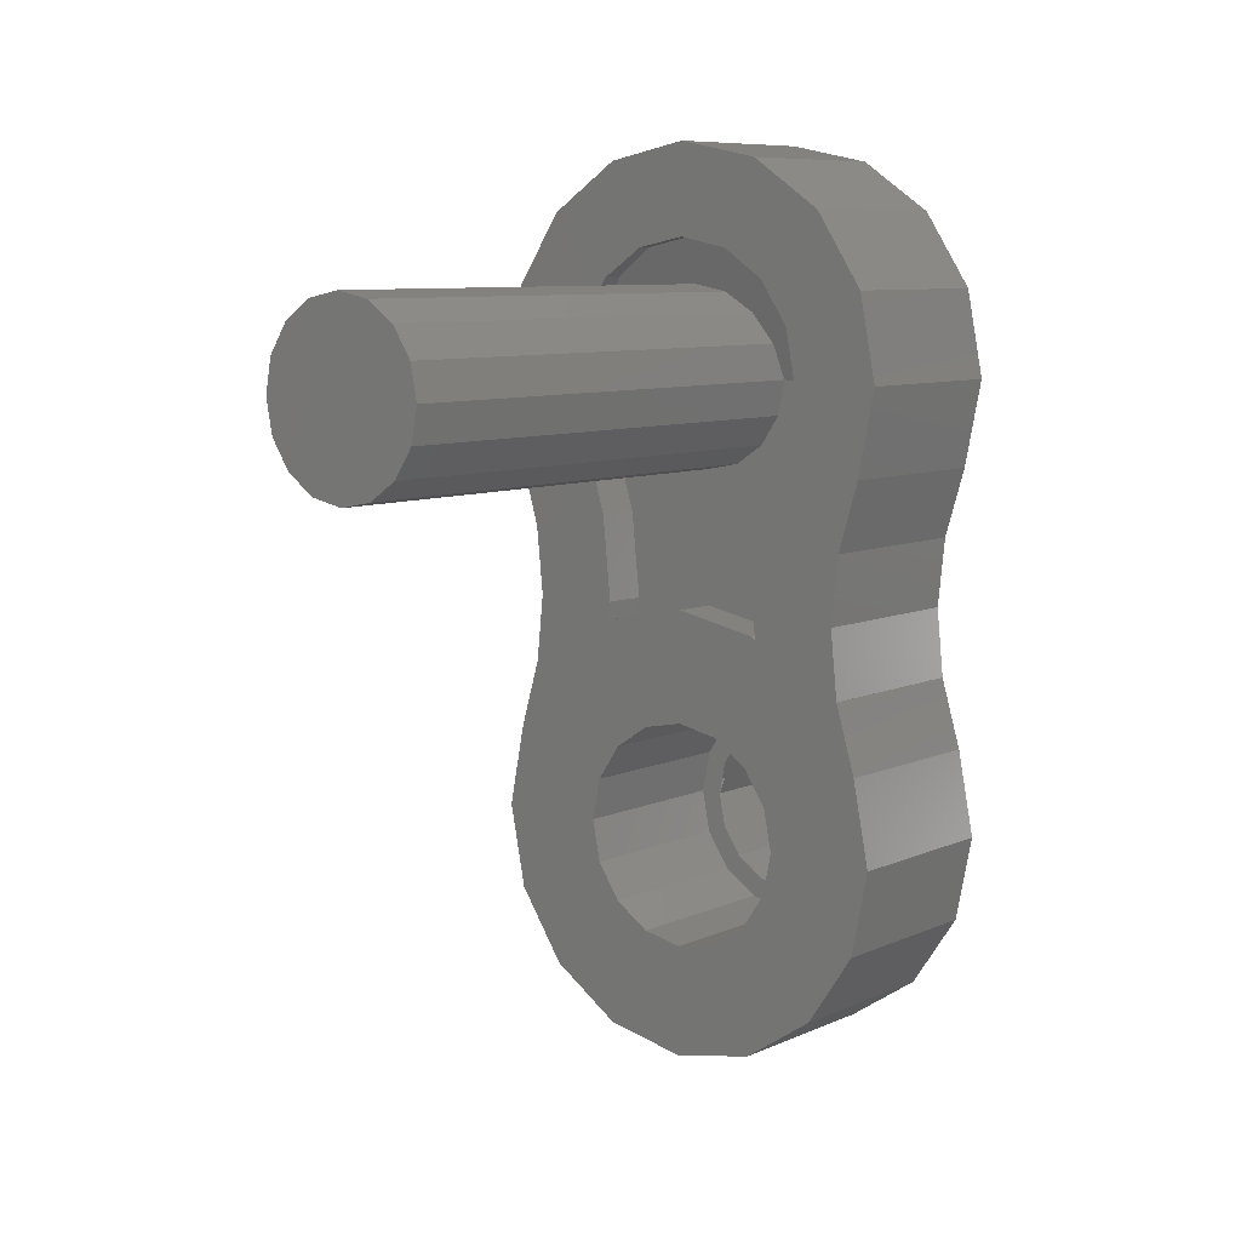
<metadata>
{"format":"stl","ext":"stl","renderer":"f3d","projection":"perspective","resolution":1024,"background":"white","views":[{"elev":8.4,"azim":-139.8,"up":"+Z"}]}
</metadata>
<code>
# stl→obj: 508 verts, 681 faces
v -0.1752 0.24 -0.2452
v -0.2217 0.24 -0.09184
v 0.2217 0.24 -0.09184
v 0.1752 0.24 -0.2452
v -0.24 0.24 0
v 0.24 0.24 0
v 0.1592 0.24 -0.4
v 0.163 0.24 -0.437
v 0.1531 0.24 -0.4304
v 0 0.24 -0.4
v -0.1592 0.24 -0.4
v -0.1531 0.24 -0.4304
v -0.163 0.24 -0.437
v -0.24 0.32 0
v -0.24 0.3 0
v -0.2217 0.32 -0.09184
v 0.24 0.3 0
v 0.2217 0.32 -0.09184
v 0.24 0.32 0
v 0.3696 0.32 -0.1531
v 0.3328 0.32 -0.2766
v 0.2956 0.32 -0.1224
v -0.3328 0.32 -0.2766
v -0.3696 0.32 -0.1531
v -0.2956 0.32 -0.1224
v -0.1752 0.32 -0.2452
v 0.1752 0.32 -0.2452
v -0.1592 0.32 -0.4
v -0.32 0.32 -0.4
v 0.32 0.32 -0.4
v 0.1592 0.32 -0.4
v -0.163 0.32 -0.437
v -0.3328 0.32 -0.5235
v 0.3328 0.32 -0.5235
v 0.163 0.32 -0.437
v 0.1531 0.32 -0.4304
v 0 0.32 -0.6
v 0 0.32 -0.4
v -0.1531 0.32 -0.4304
v -0.2 0.32 -0.6
v 0.2 0.32 -0.6
v -0.1848 0.32 -0.7235
v -0.3696 0.32 -0.6469
v 0.1848 0.32 -0.7235
v 0.3696 0.32 -0.6469
v 0.3696 0 -0.6469
v 0.3328 0 -0.5235
v 0.254 0 -0.5391
v 0.2956 0 -0.6775
v 0.32 0 -0.4
v 0.2396 0 -0.4
v 0.3328 0 -0.2766
v 0.254 0 -0.2609
v 0.3696 0 -0.1531
v 0.2956 0 -0.1224
v -0.254 0 -0.2609
v -0.2956 0 -0.1224
v -0.3696 0 -0.1531
v -0.3328 0 -0.2766
v -0.2396 0 -0.4
v -0.32 0 -0.4
v -0.3328 0 -0.5235
v -0.254 0 -0.5391
v -0.3696 0 -0.6469
v -0.2956 0 -0.6776
v -0.2956 0.08 -0.6776
v 0 0.08 -0.48
v -0.2396 0.08 -0.4
v 0.2396 0.08 -0.4
v 0.2956 0.08 -0.6776
v -0.254 0.08 -0.2609
v 0.254 0.08 -0.2609
v 0.2956 0.08 -0.1224
v -0.2956 0.08 -0.1224
v -0.08 0.08 -0.08
v 0 0.08 -0.08
v 0.08 0.08 -0.08
v -0.32 0.08 0
v 0.32 0.08 0
v 0.08 0.08 0
v 0.16 0.08 0
v -0.08 0.08 0
v -0.16 0.08 0
v -0.16 1.12 -0
v -0.1478 1.12 0.06123
v 0 1.12 0
v -0.1131 1.12 0.1131
v -0.06123 1.12 0.1478
v -0 1.12 0.16
v 0.06123 1.12 0.1478
v 0.1131 1.12 0.1131
v 0.1478 1.12 0.06123
v 0.16 1.12 0
v 0.1478 1.12 -0.06123
v 0.1131 1.12 -0.1131
v 0.06123 1.12 -0.1478
v 0 1.12 -0.16
v -0.06123 1.12 -0.1478
v -0.1131 1.12 -0.1131
v -0.1478 1.12 -0.06123
v -0.16 1.12 0
v -0.16 0.24 -0
v -0.1478 0.24 0.06123
v -0.1131 0.24 0.1131
v -0.06123 0.24 0.1478
v -0 0.24 0.16
v 0.06123 0.24 0.1478
v 0.1131 0.24 0.1131
v 0.1478 0.24 0.06123
v 0.16 0.24 0
v 0.1478 0.24 -0.06123
v 0.1131 0.24 -0.1131
v 0.06123 0.24 -0.1478
v 0 0.24 -0.16
v -0.06123 0.24 -0.1478
v -0.1131 0.24 -0.1131
v -0.1478 0.24 -0.06123
v -0.16 0.24 0
v -0.2217 0.263 0.09184
v -0.1478 0.2553 0.06123
v -0.1697 0.2824 0.1697
v -0.1131 0.2683 0.1131
v -0.09184 0.2954 0.2217
v -0.06123 0.277 0.1478
v 0 0.3 0.24
v 0 0.28 0.16
v 0.09184 0.2954 0.2217
v 0.06123 0.277 0.1478
v 0.1697 0.2824 0.1697
v 0.1131 0.2683 0.1131
v 0.2217 0.263 0.09184
v 0.1478 0.2553 0.06123
v 0.24 0.24 -0
v 0.16 0.24 -0
v -0.09184 0.3 0.2217
v -0.1697 0.3 0.1697
v -0.2217 0.3 0.09184
v -0.24 0.3 -0
v -0.24 0.24 -0
v 0.09184 0.3 0.2217
v 0.1697 0.3 0.1697
v 0.2217 0.3 0.09184
v 0.24 0.3 -0
v 0.24 0.32 -0
v 0.2217 0.32 0.09184
v 0.1697 0.32 0.1697
v 0.09184 0.32 0.2217
v 0 0.32 0.24
v -0.09184 0.32 0.2217
v -0.1697 0.32 0.1697
v -0.2217 0.32 0.09184
v -0.1591 0.32 -0.3998
v -0.1591 0.24 -0.3998
v -0.163 0.24 -0.4372
v -0.163 0.32 -0.4372
v -0.1752 0.24 -0.2451
v -0.1752 0.32 -0.2451
v -0.2217 0.32 -0.09197
v -0.2217 0.24 -0.09197
v -0.1752 0.32 -0.245
v -0.1752 0.24 -0.245
v -0.1591 0.24 -0.4002
v -0.1591 0.32 -0.4002
v 0.163 0.32 -0.4372
v 0.163 0.24 -0.4372
v 0.1591 0.24 -0.3998
v 0.1591 0.32 -0.3998
v 0.2217 0.24 -0.09197
v 0.2217 0.32 -0.09197
v 0.1752 0.32 -0.2451
v 0.1752 0.24 -0.2451
v 0.1591 0.32 -0.4002
v 0.1591 0.24 -0.4002
v 0.1752 0.24 -0.245
v 0.1752 0.32 -0.245
v 3.6e-05 0.32 -0.4
v 3.6e-05 0.24 -0.4
v 0.153 0.24 -0.4304
v 0.153 0.32 -0.4304
v 0.163 0.24 -0.4371
v 0.163 0.32 -0.4371
v -0.163 0.32 -0.4371
v -0.163 0.24 -0.4371
v -0.153 0.24 -0.4304
v -0.153 0.32 -0.4304
v -3.6e-05 0.24 -0.4
v -3.6e-05 0.32 -0.4
v -0.2956 0.32 -0.1225
v -0.4 0.32 -3e-06
v -0.32 0.32 -2e-06
v -0.3696 0.32 0.1531
v -0.2957 0.32 0.1225
v -0.2829 0.32 0.2828
v -0.2263 0.32 0.2263
v -0.1531 0.32 0.3696
v -0.1225 0.32 0.2956
v -3e-06 0.32 0.4
v -2e-06 0.32 0.32
v 0.1531 0.32 0.3696
v 0.1225 0.32 0.2957
v 0.2828 0.32 0.2829
v 0.2263 0.32 0.2263
v 0.3696 0.32 0.1531
v 0.2956 0.32 0.1225
v 0.4 0.32 3e-06
v 0.32 0.32 2e-06
v 0.2957 0.32 -0.1225
v -0.2217 0.32 -0.09185
v -0.24 0.32 -2e-06
v -0.09185 0.32 0.2217
v -2e-06 0.32 0.24
v 0.2217 0.32 0.09185
v 0.24 0.32 2e-06
v 0.1414 0.32 -0.6586
v 0.07654 0.32 -0.6152
v -0.07654 0.32 -0.6152
v -0.1414 0.32 -0.6586
v 0.4 0.32 -0.8
v 0.2 0.32 -0.8
v 0.3696 0.32 -0.9531
v 0.1848 0.32 -0.8765
v 0.2828 0.32 -1.083
v 0.1414 0.32 -0.9414
v 0.1531 0.32 -1.17
v 0.07654 0.32 -0.9848
v 1e-06 0.32 -1.2
v 1e-06 0.32 -1
v -0.1531 0.32 -1.17
v -0.07654 0.32 -0.9848
v -0.2828 0.32 -1.083
v -0.1414 0.32 -0.9414
v -0.3696 0.32 -0.9531
v -0.1848 0.32 -0.8765
v -0.4 0.32 -0.8
v -0.2 0.32 -0.8
v -0.2 0 -0.8
v -0.1848 0 -0.7235
v -0.1414 0 -0.6586
v -0.07654 0 -0.6152
v -0 0.32 -0.6
v -0 0 -0.6
v 0.07654 0 -0.6152
v 0.1414 0 -0.6586
v 0.1848 0 -0.7235
v 0.2 0 -0.8
v 0.1848 0 -0.8765
v 0.1414 0 -0.9414
v 0.07654 0 -0.9848
v 0 0.32 -1
v 0 0 -1
v -0.07654 0 -0.9848
v -0.1414 0 -0.9414
v -0.1848 0 -0.8765
v -0.16 0 -0.8
v -0.1478 0 -0.7388
v -0.1131 0 -0.6869
v -0.06123 0 -0.6522
v -0 0 -0.64
v 0.06123 0 -0.6522
v 0.1131 0 -0.6869
v 0.1478 0 -0.7388
v 0.16 0 -0.8
v 0.1478 0 -0.8612
v 0.1131 0 -0.9131
v 0.06123 0 -0.9478
v 0 0 -0.96
v -0.06123 0 -0.9478
v -0.1131 0 -0.9131
v -0.1478 0 -0.8612
v -0.4 0 -0.8
v -0.3696 0 -0.9531
v -0.2828 0 -1.083
v -0.1531 0 -1.17
v 1e-06 0 -1.2
v 0.1531 0 -1.17
v 0.2828 0 -1.083
v 0.3696 0 -0.9531
v 0.4 0 -0.8
v 0.4 0.32 -1e-06
v 0.4 0 -1e-06
v 0.3696 0 0.1531
v 0.2828 0.32 0.2828
v 0.2828 0 0.2828
v 0.1531 0 0.3696
v 1e-06 0.32 0.4
v 1e-06 0 0.4
v -0.1531 0 0.3696
v -0.2828 0.32 0.2828
v -0.2828 0 0.2828
v -0.3696 0 0.1531
v -0.4 0.32 1e-06
v -0.4 0 1e-06
v 0.32 0.32 -0.4001
v 0.32 0 -0.4001
v 0.3328 0 -0.5234
v 0.3328 0.32 -0.5234
v 0.32 0 -0.3999
v 0.32 0.32 -0.3999
v 0.3695 0 -0.6469
v 0.3695 0.32 -0.6469
v 0.3695 0.32 -0.1531
v 0.3695 0 -0.1531
v 0.3328 0 -0.2765
v 0.3328 0.32 -0.2765
v -0.3328 0.32 -0.5234
v -0.3328 0 -0.5234
v -0.32 0 -0.4001
v -0.32 0.32 -0.4001
v -0.32 0.32 -0.3999
v -0.32 0 -0.3999
v -0.3695 0.32 -0.6469
v -0.3695 0 -0.6469
v -0.3328 0.32 -0.2765
v -0.3328 0 -0.2765
v -0.3695 0 -0.1531
v -0.3695 0.32 -0.1531
v -0.2956 0 -0.6775
v -0.32 0 -0.8
v -0.2957 0 -0.9225
v -0.2829 0 -1.083
v -0.2263 0 -1.026
v -0.1225 0 -1.096
v -3e-06 0 -1.2
v -2e-06 0 -1.12
v 0.1225 0 -1.096
v 0.2263 0 -1.026
v 0.2956 0 -0.9225
v 0.32 0 -0.8
v 0.2957 0 -0.6775
v -0.24 0 -0.8
v -0.2956 0 -0.9225
v -0.2217 0 -0.8918
v -0.1697 0 -0.9697
v -0.09184 0 -1.022
v 0 0 -1.12
v 0 0 -1.04
v 0.09184 0 -1.022
v 0.1697 0 -0.9697
v 0.2217 0 -0.8918
v 0.24 0 -0.8
v 0.2217 0 -0.7082
v 0.2263 0 -0.5737
v 0.1697 0 -0.6303
v 0.1225 0 -0.5044
v 0.09184 0 -0.5783
v -0 0 -0.48
v -0 0 -0.56
v -0.1225 0 -0.5044
v -0.09184 0 -0.5783
v -0.2263 0 -0.5737
v -0.1697 0 -0.6303
v -0.2217 0 -0.7082
v 0.2956 0.08 -0.6775
v 0.2263 0.08 -0.5737
v 0.1225 0.08 -0.5044
v 2e-06 0.08 -0.48
v 2e-06 0 -0.48
v -0.1225 0.08 -0.5044
v -0.2263 0.08 -0.5737
v -0.2956 0.08 -0.6775
v -0.16 -0.16 -0.8
v -0.1131 -0.16 -0.9131
v 0 -0.16 -0.96
v 0.1131 -0.16 -0.9131
v 0.16 -0.16 -0.8
v 0.1131 -0.16 -0.6869
v -0 -0.16 -0.64
v -0.1131 -0.16 -0.6869
v -0.24 -0.16 -0.8
v -0.1697 -0.16 -0.9697
v 0 -0.16 -1.04
v 0.1697 -0.16 -0.9697
v 0.24 -0.16 -0.8
v 0.1697 -0.16 -0.6303
v -0 -0.16 -0.56
v -0.1697 -0.16 -0.6303
v -0.2957 0 -0.6777
v -0.2957 0.08 -0.6777
v -0.2539 0.08 -0.539
v -0.2539 0 -0.539
v -0.2539 0 -0.261
v -0.2539 0.08 -0.261
v -0.2957 0.08 -0.1223
v -0.2957 0 -0.1223
v -0.254 0.08 -0.2608
v -0.254 0 -0.2608
v -0.2396 0 -0.4001
v -0.2396 0.08 -0.4001
v -0.2396 0.08 -0.3999
v -0.2396 0 -0.3999
v -0.254 0 -0.5392
v -0.254 0.08 -0.5392
v 0.2539 0 -0.539
v 0.2539 0.08 -0.539
v 0.2957 0.08 -0.6777
v 0.2957 0 -0.6777
v 0.2957 0 -0.1223
v 0.2957 0.08 -0.1223
v 0.2539 0.08 -0.261
v 0.2539 0 -0.261
v 0.2396 0.08 -0.4001
v 0.2396 0 -0.4001
v 0.254 0 -0.2608
v 0.254 0.08 -0.2608
v 0.254 0.08 -0.5392
v 0.254 0 -0.5392
v 0.2396 0 -0.3999
v 0.2396 0.08 -0.3999
v 0.2957 0 -0.1225
v 0.4 0 3e-06
v 0.32 0 2e-06
v 0.2956 0 0.1225
v 0.2828 0 0.2829
v 0.2263 0 0.2263
v 0.1225 0 0.2957
v -3e-06 0 0.4
v -2e-06 0 0.32
v -0.1225 0 0.2956
v -0.2829 0 0.2828
v -0.2263 0 0.2263
v -0.2957 0 0.1225
v -0.4 0 -3e-06
v -0.32 0 -2e-06
v -0.2956 0 -0.1225
v -0.2956 0.08 -0.1225
v -0.32 0.08 -2e-06
v -0.2956 0.08 0.1225
v -0.2956 0 0.1225
v -0.2263 0.08 0.2263
v -0.1225 0.08 0.2956
v -2e-06 0.08 0.32
v 0.1225 0.08 0.2956
v 0.1225 0 0.2956
v 0.2263 0.08 0.2263
v 0.2956 0.08 0.1225
v 0.32 0.08 2e-06
v 0.2956 0.08 -0.1225
v 0.2956 0 -0.1225
v 0.2956 0.09531 0.1225
v 0.2263 0.1083 0.2263
v 0.1225 0.117 0.2956
v -0 0.12 0.32
v -0 0.08 0.32
v -0.2956 0.09531 0.1225
v -0.2263 0.1083 0.2263
v -0.1225 0.117 0.2956
v 0 0.08 0.32
v 0 0.12 0.32
v 0.08 0.08 -0
v 0.16 0.08 -0
v 0.1478 0.08765 0.06123
v 0.07391 0.08383 0.03061
v 0.1131 0.09414 0.1131
v 0.05657 0.08707 0.05657
v 0.06123 0.09848 0.1478
v 0.03061 0.08924 0.07391
v 0 0.1 0.16
v 0 0.09 0.08
v -0.06123 0.09848 0.1478
v -0.03061 0.08924 0.07391
v -0.1131 0.09414 0.1131
v -0.05657 0.08707 0.05657
v -0.1478 0.08765 0.06123
v -0.07391 0.08383 0.03061
v 0.32 0.08 -0
v -0.03061 0.08 -0.07391
v -0.05657 0.08 -0.05657
v -0.07391 0.08 -0.03061
v 0.07391 0.08 -0.03061
v 0.05657 0.08 -0.05657
v 0.03061 0.08 -0.07391
v 0.03061 0.09 0.07391
v 0.05657 0.09 0.05657
v 0.07391 0.09 0.03061
v 0.08 0.09 -0
v -0.03061 0.09 0.07391
v -0.05657 0.09 0.05657
v -0.07391 0.09 0.03061
v -0.08 0.09 -0
v -0.08 0.08 -0
v 0.08 0.09 0
v 0.07391 0.09 -0.03061
v 0.05657 0.09 -0.05657
v 0.03061 0.09 -0.07391
v 0 0.09 -0.08
v -0.03061 0.09 -0.07391
v -0.05657 0.09 -0.05657
v -0.07391 0.09 -0.03061
v -0.08 0.09 0
v -0.08 0.13 -0
v -0.07391 0.13 0.03061
v -0.05657 0.13 0.05657
v -0.03061 0.13 0.07391
v -0 0.13 0.08
v -0 0.09 0.08
v 0.03061 0.13 0.07391
v 0.05657 0.13 0.05657
v 0.07391 0.13 0.03061
v 0.08 0.13 0
v 0.07391 0.13 -0.03061
v 0.05657 0.13 -0.05657
v 0.03061 0.13 -0.07391
v 0 0.13 -0.08
v -0.03061 0.13 -0.07391
v -0.05657 0.13 -0.05657
v -0.07391 0.13 -0.03061
v -0.08 0.13 0
v 0 0.13 0
f 1 2 3
f 3 4 1
f 3 2 5
f 5 6 3
f 7 8 9
f 10 7 9
f 11 12 13
f 12 11 10
f 4 7 10
f 4 10 1
f 1 10 11
f 14 15 2
f 2 16 14
f 15 5 2
f 3 6 17
f 18 3 17
f 17 19 18
f 20 21 22
f 23 24 25
f 16 26 23
f 23 25 16
f 18 22 21
f 21 27 18
f 23 26 28
f 28 29 23
f 21 30 31
f 31 27 21
f 28 32 33
f 33 29 28
f 31 30 34
f 34 35 31
f 36 35 37
f 37 38 36
f 39 38 37
f 37 32 39
f 37 40 33
f 33 32 37
f 37 35 34
f 34 41 37
f 42 43 33
f 33 40 42
f 44 41 34
f 34 45 44
f 46 47 48
f 48 49 46
f 47 50 51
f 51 48 47
f 52 53 51
f 51 50 52
f 54 55 53
f 53 52 54
f 56 57 58
f 58 59 56
f 60 56 59
f 59 61 60
f 60 61 62
f 62 63 60
f 63 62 64
f 64 65 63
f 66 67 68
f 68 67 69
f 69 67 70
f 71 68 69
f 69 72 71
f 71 72 73
f 73 74 71
f 75 74 76
f 76 74 73
f 77 76 73
f 75 78 74
f 77 73 79
f 80 77 81
f 81 77 79
f 75 82 83
f 75 83 78
f 84 85 86
f 85 87 86
f 87 88 86
f 88 89 86
f 89 90 86
f 90 91 86
f 91 92 86
f 92 93 86
f 93 94 86
f 94 95 86
f 95 96 86
f 96 97 86
f 97 98 86
f 98 99 86
f 99 100 86
f 100 101 86
f 84 102 103
f 84 103 85
f 85 103 104
f 85 104 87
f 87 104 105
f 87 105 88
f 88 105 106
f 88 106 89
f 89 106 107
f 89 107 90
f 90 107 108
f 90 108 91
f 91 108 109
f 91 109 92
f 92 109 110
f 92 110 93
f 93 110 111
f 93 111 94
f 94 111 112
f 94 112 95
f 95 112 113
f 95 113 96
f 96 113 114
f 96 114 97
f 97 114 115
f 97 115 98
f 98 115 116
f 98 116 99
f 99 116 117
f 99 117 100
f 100 117 118
f 100 118 101
f 118 5 119
f 118 119 120
f 120 119 121
f 120 121 122
f 122 121 123
f 122 123 124
f 124 123 125
f 124 125 126
f 126 125 127
f 126 127 128
f 128 127 129
f 128 129 130
f 130 129 131
f 130 131 132
f 132 131 133
f 132 133 134
f 125 125 135
f 125 135 123
f 135 123 136
f 123 136 121
f 136 121 137
f 121 137 119
f 137 119 138
f 119 138 139
f 125 125 127
f 125 127 140
f 127 140 129
f 140 129 141
f 129 141 131
f 141 131 142
f 131 142 133
f 142 133 143
f 144 143 142
f 144 142 145
f 145 142 141
f 145 141 146
f 146 141 140
f 146 140 147
f 147 140 125
f 147 125 148
f 148 125 135
f 148 135 149
f 149 135 136
f 149 136 150
f 150 136 137
f 150 137 151
f 151 137 15
f 151 15 14
f 152 153 154
f 152 154 155
f 156 157 158
f 156 158 159
f 160 161 162
f 160 162 163
f 164 165 166
f 164 166 167
f 168 169 170
f 168 170 171
f 172 173 174
f 172 174 175
f 176 177 178
f 176 178 179
f 180 181 179
f 180 179 178
f 182 183 184
f 182 184 185
f 185 184 186
f 185 186 187
f 188 24 189
f 188 189 190
f 190 189 191
f 190 191 192
f 192 191 193
f 192 193 194
f 194 193 195
f 194 195 196
f 196 195 197
f 196 197 198
f 198 197 199
f 198 199 200
f 200 199 201
f 200 201 202
f 202 201 203
f 202 203 204
f 204 203 205
f 204 205 206
f 206 205 20
f 206 20 207
f 208 188 190
f 208 190 209
f 209 190 192
f 209 192 151
f 151 192 194
f 151 194 150
f 150 194 196
f 150 196 210
f 210 196 198
f 210 198 211
f 211 198 200
f 211 200 147
f 147 200 202
f 147 202 146
f 146 202 204
f 146 204 212
f 212 204 206
f 212 206 213
f 213 206 207
f 213 207 18
f 41 44 214
f 41 214 215
f 41 215 37
f 37 216 40
f 216 217 40
f 217 42 40
f 44 45 218
f 44 218 219
f 219 218 220
f 219 220 221
f 221 220 222
f 221 222 223
f 223 222 224
f 223 224 225
f 225 224 226
f 225 226 227
f 227 226 228
f 227 228 229
f 229 228 230
f 229 230 231
f 231 230 232
f 231 232 233
f 233 232 234
f 233 234 235
f 235 234 43
f 235 43 42
f 236 235 42
f 236 42 237
f 237 42 217
f 237 217 238
f 238 217 216
f 238 216 239
f 239 216 240
f 239 240 241
f 241 240 215
f 241 215 242
f 242 215 214
f 242 214 243
f 243 214 44
f 243 44 244
f 244 44 219
f 244 219 245
f 245 219 221
f 245 221 246
f 246 221 223
f 246 223 247
f 247 223 225
f 247 225 248
f 248 225 249
f 248 249 250
f 250 249 229
f 250 229 251
f 251 229 231
f 251 231 252
f 252 231 233
f 252 233 253
f 253 233 235
f 253 235 236
f 254 236 237
f 254 237 255
f 255 237 238
f 255 238 256
f 256 238 239
f 256 239 257
f 257 239 241
f 257 241 258
f 258 241 242
f 258 242 259
f 259 242 243
f 259 243 260
f 260 243 244
f 260 244 261
f 261 244 245
f 261 245 262
f 262 245 246
f 262 246 263
f 263 246 247
f 263 247 264
f 264 247 248
f 264 248 265
f 265 248 250
f 265 250 266
f 266 250 251
f 266 251 267
f 267 251 252
f 267 252 268
f 268 252 253
f 268 253 269
f 269 253 236
f 269 236 254
f 64 43 234
f 64 234 270
f 270 234 232
f 270 232 271
f 271 232 230
f 271 230 272
f 272 230 228
f 272 228 273
f 273 228 226
f 273 226 274
f 274 226 224
f 274 224 275
f 275 224 222
f 275 222 276
f 276 222 220
f 276 220 277
f 277 220 218
f 277 218 278
f 278 218 45
f 278 45 46
f 54 20 279
f 54 279 280
f 280 279 203
f 280 203 281
f 281 203 282
f 281 282 283
f 283 282 199
f 283 199 284
f 284 199 285
f 284 285 286
f 286 285 195
f 286 195 287
f 287 195 288
f 287 288 289
f 289 288 191
f 289 191 290
f 290 191 291
f 290 291 292
f 292 291 24
f 292 24 58
f 293 294 295
f 293 295 296
f 21 52 297
f 21 297 298
f 34 47 299
f 34 299 300
f 301 302 303
f 301 303 304
f 305 306 307
f 305 307 308
f 309 310 59
f 309 59 23
f 311 312 62
f 311 62 33
f 313 314 315
f 313 315 316
f 317 64 270
f 317 270 318
f 318 270 271
f 318 271 319
f 319 271 320
f 319 320 321
f 321 320 273
f 321 273 322
f 322 273 323
f 322 323 324
f 324 323 275
f 324 275 325
f 325 275 276
f 325 276 326
f 326 276 277
f 326 277 327
f 327 277 278
f 327 278 328
f 328 278 46
f 328 46 329
f 330 318 331
f 330 331 332
f 332 331 321
f 332 321 333
f 333 321 322
f 333 322 334
f 334 322 335
f 334 335 336
f 336 335 325
f 336 325 337
f 337 325 326
f 337 326 338
f 338 326 327
f 338 327 339
f 339 327 328
f 339 328 340
f 340 328 49
f 340 49 341
f 341 49 342
f 341 342 343
f 343 342 344
f 343 344 345
f 345 344 346
f 345 346 347
f 347 346 348
f 347 348 349
f 349 348 350
f 349 350 351
f 351 350 317
f 351 317 352
f 352 317 318
f 352 318 330
f 49 353 354
f 49 354 342
f 342 354 355
f 342 355 344
f 344 355 356
f 344 356 357
f 357 356 358
f 357 358 348
f 348 358 359
f 348 359 350
f 350 359 360
f 350 360 317
f 254 361 362
f 254 362 268
f 268 362 363
f 268 363 266
f 266 363 364
f 266 364 264
f 264 364 365
f 264 365 262
f 262 365 366
f 262 366 260
f 260 366 367
f 260 367 258
f 258 367 368
f 258 368 256
f 256 368 361
f 256 361 254
f 369 330 333
f 369 333 370
f 370 333 336
f 370 336 371
f 371 336 338
f 371 338 372
f 372 338 340
f 372 340 373
f 373 340 343
f 373 343 374
f 374 343 347
f 374 347 375
f 375 347 351
f 375 351 376
f 376 351 330
f 376 330 369
f 361 369 370
f 361 370 362
f 362 370 371
f 362 371 363
f 363 371 372
f 363 372 364
f 364 372 373
f 364 373 365
f 365 373 374
f 365 374 366
f 366 374 375
f 366 375 367
f 367 375 376
f 367 376 368
f 368 376 369
f 368 369 361
f 377 378 379
f 377 379 380
f 381 382 383
f 381 383 384
f 385 386 387
f 385 387 388
f 389 390 391
f 389 391 392
f 393 394 395
f 393 395 396
f 397 398 399
f 397 399 400
f 401 402 403
f 401 403 404
f 405 406 407
f 405 407 408
f 409 54 410
f 409 410 411
f 411 410 281
f 411 281 412
f 412 281 413
f 412 413 414
f 414 413 284
f 414 284 415
f 415 284 416
f 415 416 417
f 417 416 287
f 417 287 418
f 418 287 419
f 418 419 420
f 420 419 290
f 420 290 421
f 421 290 422
f 421 422 423
f 423 422 58
f 423 58 424
f 424 425 426
f 424 426 423
f 423 426 427
f 423 427 428
f 428 427 429
f 428 429 420
f 420 429 430
f 420 430 418
f 418 430 431
f 418 431 417
f 417 431 432
f 417 432 433
f 433 432 434
f 433 434 414
f 414 434 435
f 414 435 412
f 412 435 436
f 412 436 411
f 411 436 437
f 411 437 438
f 79 79 439
f 79 439 435
f 439 435 440
f 435 440 434
f 440 434 441
f 434 441 432
f 441 432 442
f 432 442 443
f 78 78 427
f 78 427 444
f 427 444 429
f 444 429 445
f 429 445 430
f 445 430 446
f 430 446 447
f 446 447 448
f 449 450 451
f 449 451 452
f 452 451 453
f 452 453 454
f 454 453 455
f 454 455 456
f 456 455 457
f 456 457 458
f 458 457 459
f 458 459 460
f 460 459 461
f 460 461 462
f 462 461 463
f 462 463 464
f 464 463 83
f 464 83 82
f 450 465 439
f 450 439 451
f 451 439 440
f 451 440 453
f 453 440 441
f 453 441 455
f 455 441 448
f 455 448 457
f 457 448 446
f 457 446 459
f 459 446 445
f 459 445 461
f 461 445 444
f 461 444 463
f 463 444 78
f 463 78 83
f 75 76 466
f 75 466 467
f 75 467 468
f 75 468 82
f 77 80 469
f 77 469 470
f 77 470 471
f 77 471 76
f 458 458 456
f 458 456 472
f 456 472 454
f 472 454 473
f 454 473 452
f 473 452 474
f 452 474 449
f 474 449 475
f 458 458 476
f 458 476 460
f 476 460 477
f 460 477 462
f 477 462 478
f 462 478 464
f 478 464 479
f 464 479 480
f 80 481 482
f 80 482 469
f 469 482 483
f 469 483 470
f 470 483 484
f 470 484 471
f 471 484 485
f 471 485 76
f 76 485 486
f 76 486 466
f 466 486 487
f 466 487 467
f 467 487 488
f 467 488 468
f 468 488 489
f 468 489 82
f 479 490 491
f 479 491 478
f 478 491 492
f 478 492 477
f 477 492 493
f 477 493 476
f 476 493 494
f 476 494 495
f 495 494 496
f 495 496 472
f 472 496 497
f 472 497 473
f 473 497 498
f 473 498 474
f 474 498 499
f 474 499 481
f 481 499 500
f 481 500 482
f 482 500 501
f 482 501 483
f 483 501 502
f 483 502 484
f 484 502 503
f 484 503 485
f 485 503 504
f 485 504 486
f 486 504 505
f 486 505 487
f 487 505 506
f 487 506 488
f 488 506 507
f 488 507 489
f 508 507 506
f 508 506 505
f 508 505 504
f 508 504 503
f 508 503 502
f 508 502 501
f 508 501 500
f 508 500 499
f 508 499 498
f 508 498 497
f 508 497 496
f 508 496 494
f 508 494 493
f 508 493 492
f 508 492 491
f 508 491 490

</code>
